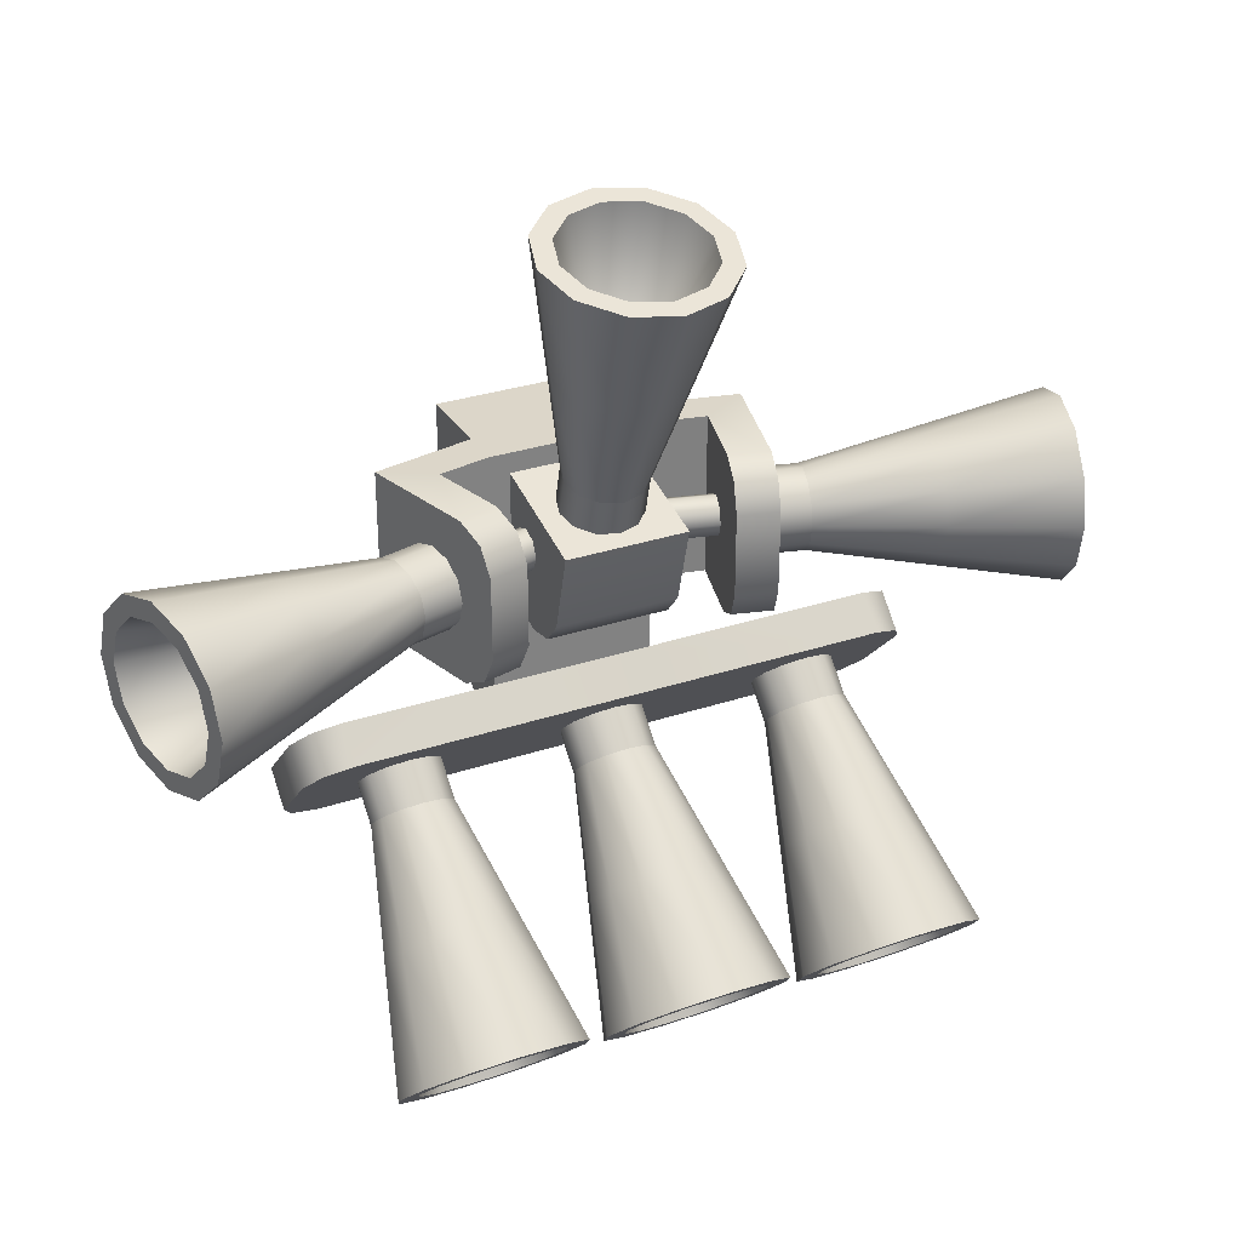
<metadata>
{"format":"obj","ext":"obj","renderer":"f3d","projection":"perspective","resolution":1024,"background":"white","views":[{"elev":30.2,"azim":154.0,"up":"+Y"}]}
</metadata>
<code>
o i4
v -1.912 0.025 -0.07176
v -1.909 0.02165 -0.05969
v -1.906 0.0125 -0.05085
v -1.906 0 -0.04762
v -1.906 -0.0125 -0.05085
v -1.909 -0.02165 -0.05969
v -1.912 -0.025 -0.07176
v -1.915 -0.02165 -0.08384
v -1.918 -0.0125 -0.09268
v -1.919 -2.776e-17 -0.09591
v -1.918 0.0125 -0.09268
v -1.915 0.02165 -0.08384
v -1.876 0.025 -0.08147
v -1.873 0.02165 -0.0694
v -1.87 0.0125 -0.06056
v -1.869 -2.776e-17 -0.05732
v -1.87 -0.0125 -0.06056
v -1.873 -0.02165 -0.0694
v -1.876 -0.025 -0.08147
v -1.879 -0.02165 -0.09354
v -1.881 -0.0125 -0.1024
v -1.882 -2.776e-17 -0.1056
v -1.881 0.0125 -0.1024
v -1.879 0.02165 -0.09354
v -1.731 0.05625 -0.1203
v -1.724 0.04871 -0.09313
v -1.718 0.02813 -0.07324
v -1.716 -2.776e-17 -0.06596
v -1.718 -0.02813 -0.07324
v -1.724 -0.04871 -0.09313
v -1.731 -0.05625 -0.1203
v -1.738 -0.04871 -0.1475
v -1.744 -0.02813 -0.1673
v -1.746 -2.776e-17 -0.1746
v -1.744 0.02813 -0.1673
v -1.738 0.04871 -0.1475
v -1.731 0.04375 -0.1203
v -1.725 0.03789 -0.09916
v -1.721 0.02187 -0.0837
v -1.72 -2.776e-17 -0.07803
v -1.721 -0.02187 -0.0837
v -1.725 -0.03789 -0.09916
v -1.731 -0.04375 -0.1203
v -1.737 -0.03789 -0.1414
v -1.741 -0.02187 -0.1569
v -1.742 -2.776e-17 -0.1626
v -1.741 0.02187 -0.1569
v -1.737 0.03789 -0.1414
v -1.876 -2.776e-17 -0.08147
v -1.803 0.04063 -0.1009
v -1.798 0.03518 -0.08126
v -1.794 0.02031 -0.0669
v -1.793 -2.776e-17 -0.06164
v -1.794 -0.02031 -0.0669
v -1.798 -0.03518 -0.08126
v -1.803 -0.04063 -0.1009
v -1.809 -0.03518 -0.1205
v -1.813 -0.02031 -0.1349
v -1.814 -2.776e-17 -0.1401
v -1.813 0.02031 -0.1349
v -1.809 0.03518 -0.1205
v -2.05 0.05 -0.0375
v -2.05 0.05 0.0375
v -2.05 -0.1125 0.0375
v -1.95 0.05 -0.0375
v -1.95 0.05 0.0375
v -1.95 -0.1125 0.0375
v -1.95 -0.05 -0.0375
v -2.05 -0.05 -0.0375
v -2.05 0.05 -0.0125
v -1.95 0.05 -0.0125
v -1.95 -0.05 -0.0125
v -2.05 -0.05 -0.0125
v -2.113 0.05 -0.0267
v -2.113 -0.05 -0.0267
v -2.082 0.05 -0.04438
v -2.082 -0.05 -0.04438
v -1.887 0.05 -0.0267
v -1.887 -0.05 -0.0267
v -1.918 0.05 -0.04438
v -1.918 -0.05 -0.04438
v -2.087 0.025 -0.1233
v -2.094 0.05 -0.09915
v -2.087 -0.025 -0.1233
v -2.094 -0.05 -0.09915
v -2.063 0.025 -0.1168
v -2.069 0.05 -0.09268
v -2.063 -0.025 -0.1168
v -2.069 -0.05 -0.09268
v -1.913 0.025 -0.1233
v -1.906 0.05 -0.09915
v -1.906 -0.05 -0.09915
v -1.913 -0.025 -0.1233
v -1.937 0.025 -0.1168
v -1.931 0.05 -0.09268
v -1.931 -0.05 -0.09268
v -1.937 -0.025 -0.1168
v -2.065 0.04192 -0.109
v -1.935 0.04192 -0.109
v -1.911 0.04192 -0.1155
v -2.089 0.04192 -0.1155
v -2.065 -0.04192 -0.109
v -2.089 -0.04192 -0.1155
v -1.911 -0.04192 -0.1155
v -1.935 -0.04192 -0.109
v -1.95 -0.1125 0
v -2.05 -0.1125 0
v -2.05 -0.1323 -0.01982
v -1.95 -0.1323 -0.01982
v -2.05 -0.1146 -0.0375
v -1.95 -0.1146 -0.0375
v -2.163 -0.15 -0.0375
v -2.188 -0.1323 -0.05518
v -2.163 -0.1323 -0.01982
v -2.188 -0.1146 -0.0375
v -2.188 -0.09697 -0.09053
v -2.163 -0.07929 -0.1082
v -2.188 -0.07929 -0.07286
v -2.163 -0.06161 -0.09053
v -1.812 -0.1323 -0.05518
v -1.837 -0.15 -0.0375
v -1.812 -0.1146 -0.0375
v -1.837 -0.1323 -0.01982
v -1.812 -0.09697 -0.09053
v -1.837 -0.07929 -0.1082
v -1.812 -0.07929 -0.07286
v -1.837 -0.06161 -0.09053
v -1.821 -0.1266 -0.02554
v -2.179 -0.085 -0.1025
v -1.821 -0.06733 -0.08482
v -1.821 -0.1443 -0.04321
v -2.179 -0.06733 -0.08482
v -2.179 -0.1266 -0.02554
v -2.179 -0.1443 -0.04321
v -1.821 -0.085 -0.1025
v -2 -0.06161 -0.09053
v -2 -0.1146 -0.0375
v -2.025 0.01293 -0.07176
v -2.022 0.01616 -0.05969
v -2.013 0.01853 -0.05085
v -2 0.0194 -0.04762
v -1.988 0.01853 -0.05085
v -1.978 0.01616 -0.05969
v -1.975 0.01293 -0.07176
v -1.978 0.009691 -0.08384
v -1.988 0.007322 -0.09268
v -2 0.006455 -0.09591
v -2.013 0.007322 -0.09268
v -2.022 0.009691 -0.08384
v -2.025 0.04915 -0.08147
v -2.022 0.05238 -0.0694
v -2.013 0.05475 -0.06056
v -2 0.05562 -0.05732
v -1.988 0.05475 -0.06056
v -1.978 0.05238 -0.0694
v -1.975 0.04915 -0.08147
v -1.978 0.04591 -0.09354
v -1.988 0.04354 -0.1024
v -2 0.04268 -0.1056
v -2.013 0.04354 -0.1024
v -2.022 0.04591 -0.09354
v -2.056 0.194 -0.1203
v -2.049 0.2013 -0.09313
v -2.028 0.2066 -0.07324
v -2 0.2086 -0.06596
v -1.972 0.2066 -0.07324
v -1.951 0.2013 -0.09313
v -1.944 0.194 -0.1203
v -1.951 0.1868 -0.1475
v -1.972 0.1814 -0.1673
v -2 0.1795 -0.1746
v -2.028 0.1814 -0.1673
v -2.049 0.1868 -0.1475
v -2.044 0.194 -0.1203
v -2.038 0.1997 -0.09916
v -2.022 0.2038 -0.0837
v -2 0.2054 -0.07803
v -1.978 0.2038 -0.0837
v -1.962 0.1997 -0.09916
v -1.956 0.194 -0.1203
v -1.962 0.1884 -0.1414
v -1.978 0.1842 -0.1569
v -2 0.1827 -0.1626
v -2.022 0.1842 -0.1569
v -2.038 0.1884 -0.1414
v -2 0.04915 -0.08147
v -2.041 0.1216 -0.1009
v -2.035 0.1268 -0.08126
v -2.02 0.1307 -0.0669
v -2 0.1321 -0.06164
v -1.98 0.1307 -0.0669
v -1.965 0.1268 -0.08126
v -1.959 0.1216 -0.1009
v -1.965 0.1163 -0.1205
v -1.98 0.1125 -0.1349
v -2 0.1111 -0.1401
v -2.02 0.1125 -0.1349
v -2.035 0.1163 -0.1205
v -2.031 2.24e-16 -0.04351
v -2.03 0.008839 -0.04705
v -2.028 0.0125 -0.05559
v -2.025 0.008839 -0.06413
v -2.024 2.24e-16 -0.06766
v -2.025 -0.008839 -0.06413
v -2.028 -0.0125 -0.05559
v -2.03 -0.008839 -0.04705
v -2.091 2.776e-17 -0.05969
v -2.09 0.008839 -0.06323
v -2.088 0.0125 -0.07176
v -2.086 0.008839 -0.0803
v -2.085 2.776e-17 -0.08384
v -2.086 -0.008839 -0.0803
v -2.088 -0.0125 -0.07176
v -2.09 -0.008839 -0.06323
v -1.969 2.24e-16 -0.04351
v -1.97 0.008839 -0.04705
v -1.972 0.0125 -0.05559
v -1.975 0.008839 -0.06413
v -1.976 2.24e-16 -0.06766
v -1.975 -0.008839 -0.06413
v -1.972 -0.0125 -0.05559
v -1.97 -0.008839 -0.04705
v -1.909 2.776e-17 -0.05969
v -1.91 0.008839 -0.06323
v -1.912 0.0125 -0.07176
v -1.914 0.008839 -0.0803
v -1.915 2.776e-17 -0.08384
v -1.914 -0.008839 -0.0803
v -1.912 -0.0125 -0.07176
v -1.91 -0.008839 -0.06323
v -2.038 0.01809 -0.1099
v -2.038 0.04074 -0.02543
v -1.962 0.01809 -0.1099
v -1.962 0.04074 -0.02543
v -1.962 -0.03691 -0.02543
v -2.038 -0.03691 -0.02543
v -2.038 -0.04789 -0.06638
v -2.038 -0.03021 -0.097
v -1.962 -0.04789 -0.06638
v -1.962 -0.03021 -0.097
v -2.038 -0.04446 -0.08482
v -1.962 -0.04446 -0.08482
v -2.088 0.025 -0.07176
v -2.091 0.02165 -0.05969
v -2.094 0.0125 -0.05085
v -2.094 0 -0.04762
v -2.094 -0.0125 -0.05085
v -2.091 -0.02165 -0.05969
v -2.088 -0.025 -0.07176
v -2.085 -0.02165 -0.08384
v -2.082 -0.0125 -0.09268
v -2.081 -2.776e-17 -0.09591
v -2.082 0.0125 -0.09268
v -2.085 0.02165 -0.08384
v -2.124 0.025 -0.08147
v -2.127 0.02165 -0.0694
v -2.13 0.0125 -0.06056
v -2.131 -2.776e-17 -0.05732
v -2.13 -0.0125 -0.06056
v -2.127 -0.02165 -0.0694
v -2.124 -0.025 -0.08147
v -2.121 -0.02165 -0.09354
v -2.119 -0.0125 -0.1024
v -2.118 -2.776e-17 -0.1056
v -2.119 0.0125 -0.1024
v -2.121 0.02165 -0.09354
v -2.269 0.05625 -0.1203
v -2.276 0.04871 -0.09313
v -2.282 0.02813 -0.07324
v -2.284 -2.776e-17 -0.06596
v -2.282 -0.02813 -0.07324
v -2.276 -0.04871 -0.09313
v -2.269 -0.05625 -0.1203
v -2.262 -0.04871 -0.1475
v -2.256 -0.02813 -0.1673
v -2.254 -2.776e-17 -0.1746
v -2.256 0.02813 -0.1673
v -2.262 0.04871 -0.1475
v -2.269 0.04375 -0.1203
v -2.275 0.03789 -0.09916
v -2.279 0.02187 -0.0837
v -2.28 -2.776e-17 -0.07803
v -2.279 -0.02187 -0.0837
v -2.275 -0.03789 -0.09916
v -2.269 -0.04375 -0.1203
v -2.263 -0.03789 -0.1414
v -2.259 -0.02187 -0.1569
v -2.258 -2.776e-17 -0.1626
v -2.259 0.02187 -0.1569
v -2.263 0.03789 -0.1414
v -2.124 -2.776e-17 -0.08147
v -2.197 0.04063 -0.1009
v -2.202 0.03518 -0.08126
v -2.206 0.02031 -0.0669
v -2.207 -2.776e-17 -0.06164
v -2.206 -0.02031 -0.0669
v -2.202 -0.03518 -0.08126
v -2.197 -0.04063 -0.1009
v -2.191 -0.03518 -0.1205
v -2.187 -0.02031 -0.1349
v -2.186 -2.776e-17 -0.1401
v -2.187 0.02031 -0.1349
v -2.191 0.03518 -0.1205
v -1.975 -0.1037 -0.06616
v -1.978 -0.1125 -0.05732
v -1.988 -0.119 -0.05085
v -2 -0.1213 -0.04848
v -2.013 -0.119 -0.05085
v -2.022 -0.1125 -0.05732
v -2.025 -0.1037 -0.06616
v -2.022 -0.09482 -0.075
v -2.013 -0.08835 -0.08147
v -2 -0.08598 -0.08384
v -1.988 -0.08835 -0.08147
v -1.978 -0.09482 -0.075
v -1.975 -0.1302 -0.09268
v -1.978 -0.139 -0.08384
v -1.988 -0.1455 -0.07737
v -2 -0.1479 -0.075
v -2.013 -0.1455 -0.07737
v -2.022 -0.139 -0.08384
v -2.025 -0.1302 -0.09268
v -2.022 -0.1213 -0.1015
v -2.013 -0.1149 -0.108
v -2 -0.1125 -0.1104
v -1.988 -0.1149 -0.108
v -1.978 -0.1213 -0.1015
v -1.944 -0.2362 -0.1987
v -1.951 -0.2561 -0.1789
v -1.972 -0.2707 -0.1643
v -2 -0.276 -0.159
v -2.028 -0.2707 -0.1643
v -2.049 -0.2561 -0.1789
v -2.056 -0.2362 -0.1987
v -2.049 -0.2164 -0.2186
v -2.028 -0.2018 -0.2332
v -2 -0.1965 -0.2385
v -1.972 -0.2018 -0.2332
v -1.951 -0.2164 -0.2186
v -1.956 -0.2362 -0.1987
v -1.962 -0.2517 -0.1833
v -1.978 -0.263 -0.172
v -2 -0.2672 -0.1678
v -2.022 -0.263 -0.172
v -2.038 -0.2517 -0.1833
v -2.044 -0.2362 -0.1987
v -2.038 -0.2208 -0.2142
v -2.022 -0.2095 -0.2255
v -2 -0.2053 -0.2297
v -1.978 -0.2095 -0.2255
v -1.962 -0.2208 -0.2142
v -2 -0.1302 -0.09268
v -1.959 -0.1832 -0.1457
v -1.965 -0.1976 -0.1313
v -1.98 -0.2081 -0.1208
v -2 -0.2119 -0.117
v -2.02 -0.2081 -0.1208
v -2.035 -0.1976 -0.1313
v -2.041 -0.1832 -0.1457
v -2.035 -0.1688 -0.1601
v -2.02 -0.1583 -0.1706
v -2 -0.1545 -0.1744
v -1.98 -0.1583 -0.1706
v -1.965 -0.1688 -0.1601
v -2.1 -0.1037 -0.06616
v -2.103 -0.1125 -0.05732
v -2.112 -0.119 -0.05085
v -2.125 -0.1213 -0.04848
v -2.138 -0.119 -0.05085
v -2.147 -0.1125 -0.05732
v -2.15 -0.1037 -0.06616
v -2.147 -0.09482 -0.075
v -2.138 -0.08835 -0.08147
v -2.125 -0.08598 -0.08384
v -2.112 -0.08835 -0.08147
v -2.103 -0.09482 -0.075
v -2.1 -0.1302 -0.09268
v -2.103 -0.139 -0.08384
v -2.112 -0.1455 -0.07737
v -2.125 -0.1479 -0.075
v -2.138 -0.1455 -0.07737
v -2.147 -0.139 -0.08384
v -2.15 -0.1302 -0.09268
v -2.147 -0.1213 -0.1015
v -2.138 -0.1149 -0.108
v -2.125 -0.1125 -0.1104
v -2.112 -0.1149 -0.108
v -2.103 -0.1213 -0.1015
v -2.069 -0.2362 -0.1987
v -2.076 -0.2561 -0.1789
v -2.097 -0.2707 -0.1643
v -2.125 -0.276 -0.159
v -2.153 -0.2707 -0.1643
v -2.174 -0.2561 -0.1789
v -2.181 -0.2362 -0.1987
v -2.174 -0.2164 -0.2186
v -2.153 -0.2018 -0.2332
v -2.125 -0.1965 -0.2385
v -2.097 -0.2018 -0.2332
v -2.076 -0.2164 -0.2186
v -2.081 -0.2362 -0.1987
v -2.087 -0.2517 -0.1833
v -2.103 -0.263 -0.172
v -2.125 -0.2672 -0.1678
v -2.147 -0.263 -0.172
v -2.163 -0.2517 -0.1833
v -2.169 -0.2362 -0.1987
v -2.163 -0.2208 -0.2142
v -2.147 -0.2095 -0.2255
v -2.125 -0.2053 -0.2297
v -2.103 -0.2095 -0.2255
v -2.087 -0.2208 -0.2142
v -2.125 -0.1302 -0.09268
v -2.084 -0.1832 -0.1457
v -2.09 -0.1976 -0.1313
v -2.105 -0.2081 -0.1208
v -2.125 -0.2119 -0.117
v -2.145 -0.2081 -0.1208
v -2.16 -0.1976 -0.1313
v -2.166 -0.1832 -0.1457
v -2.16 -0.1688 -0.1601
v -2.145 -0.1583 -0.1706
v -2.125 -0.1545 -0.1744
v -2.105 -0.1583 -0.1706
v -2.09 -0.1688 -0.1601
v -1.85 -0.1037 -0.06616
v -1.853 -0.1125 -0.05732
v -1.863 -0.119 -0.05085
v -1.875 -0.1213 -0.04848
v -1.887 -0.119 -0.05085
v -1.897 -0.1125 -0.05732
v -1.9 -0.1037 -0.06616
v -1.897 -0.09482 -0.075
v -1.887 -0.08835 -0.08147
v -1.875 -0.08598 -0.08384
v -1.863 -0.08835 -0.08147
v -1.853 -0.09482 -0.075
v -1.85 -0.1302 -0.09268
v -1.853 -0.139 -0.08384
v -1.863 -0.1455 -0.07737
v -1.875 -0.1479 -0.075
v -1.887 -0.1455 -0.07737
v -1.897 -0.139 -0.08384
v -1.9 -0.1302 -0.09268
v -1.897 -0.1213 -0.1015
v -1.887 -0.1149 -0.108
v -1.875 -0.1125 -0.1104
v -1.863 -0.1149 -0.108
v -1.853 -0.1213 -0.1015
v -1.819 -0.2362 -0.1987
v -1.826 -0.2561 -0.1789
v -1.847 -0.2707 -0.1643
v -1.875 -0.276 -0.159
v -1.903 -0.2707 -0.1643
v -1.924 -0.2561 -0.1789
v -1.931 -0.2362 -0.1987
v -1.924 -0.2164 -0.2186
v -1.903 -0.2018 -0.2332
v -1.875 -0.1965 -0.2385
v -1.847 -0.2018 -0.2332
v -1.826 -0.2164 -0.2186
v -1.831 -0.2362 -0.1987
v -1.837 -0.2517 -0.1833
v -1.853 -0.263 -0.172
v -1.875 -0.2672 -0.1678
v -1.897 -0.263 -0.172
v -1.913 -0.2517 -0.1833
v -1.919 -0.2362 -0.1987
v -1.913 -0.2208 -0.2142
v -1.897 -0.2095 -0.2255
v -1.875 -0.2053 -0.2297
v -1.853 -0.2095 -0.2255
v -1.837 -0.2208 -0.2142
v -1.875 -0.1302 -0.09268
v -1.834 -0.1832 -0.1457
v -1.84 -0.1976 -0.1313
v -1.855 -0.2081 -0.1208
v -1.875 -0.2119 -0.117
v -1.895 -0.2081 -0.1208
v -1.91 -0.1976 -0.1313
v -1.916 -0.1832 -0.1457
v -1.91 -0.1688 -0.1601
v -1.895 -0.1583 -0.1706
v -1.875 -0.1545 -0.1744
v -1.855 -0.1583 -0.1706
v -1.84 -0.1688 -0.1601
g i4_1_auv
f 13 50 61 24
f 14 51 50 13
f 15 52 51 14
f 16 53 52 15
f 17 54 53 16
f 18 55 54 17
f 19 56 55 18
f 20 57 56 19
f 21 58 57 20
f 22 59 58 21
f 23 60 59 22
f 24 61 60 23
f 25 50 51 26
f 26 51 52 27
f 27 52 53 28
f 28 53 54 29
f 29 54 55 30
f 30 55 56 31
f 31 56 57 32
f 32 57 58 33
f 33 58 59 34
f 34 59 60 35
f 35 60 61 36
f 36 61 50 25
f 37 49 48
f 38 49 37
f 39 49 38
f 40 49 39
f 41 49 40
f 42 49 41
f 43 49 42
f 44 49 43
f 45 49 44
f 46 49 45
f 47 49 46
f 48 49 47
f 63 64 67 66
f 69 77 76 62
f 70 74 75 73
f 78 79 92 104 93 90 100 91
f 95 99 94 97 105 96 81 80
f 109 123 127 111
f 110 119 114 108
f 111 127 136 137
f 112 134 113 116 129 117 125 135 124 120 131 121
f 115 133 114 119 132 118
f 119 110 137 136
f 126 130 127 123 128 122
f 138 150 161 149
f 139 151 150 138
f 140 152 151 139
f 141 153 152 140
f 142 154 153 141
f 143 155 154 142
f 144 156 155 143
f 145 157 156 144
f 146 158 157 145
f 147 159 158 146
f 148 160 159 147
f 149 161 160 148
f 162 174 185 173
f 163 175 174 162
f 164 176 175 163
f 165 177 176 164
f 166 178 177 165
f 167 179 178 166
f 168 180 179 167
f 169 181 180 168
f 170 182 181 169
f 171 183 182 170
f 172 184 183 171
f 173 185 184 172
f 199 207 214 206
f 200 208 207 199
f 201 209 208 200
f 202 210 209 201
f 203 211 210 202
f 204 212 211 203
f 205 213 212 204
f 206 214 213 205
f 215 223 224 216
f 216 224 225 217
f 217 225 226 218
f 218 226 227 219
f 219 227 228 220
f 220 228 229 221
f 221 229 230 222
f 222 230 223 215
f 231 238 241 237 236 232
f 234 235 239 242 240 233
f 255 292 293 256
f 256 293 294 257
f 257 294 295 258
f 258 295 296 259
f 259 296 297 260
f 260 297 298 261
f 261 298 299 262
f 262 299 300 263
f 263 300 301 264
f 264 301 302 265
f 265 302 303 266
f 266 303 292 255
f 268 293 292 267
f 269 294 293 268
f 270 295 294 269
f 271 296 295 270
f 272 297 296 271
f 273 298 297 272
f 274 299 298 273
f 275 300 299 274
f 276 301 300 275
f 277 302 301 276
f 278 303 302 277
f 279 291 280
f 280 291 281
f 281 291 282
f 282 291 283
f 283 291 284
f 284 291 285
f 285 291 286
f 286 291 287
f 287 291 288
f 288 291 289
f 289 291 290
f 290 291 279
f 292 303 278 267
f 316 353 364 327
f 317 354 353 316
f 318 355 354 317
f 319 356 355 318
f 320 357 356 319
f 321 358 357 320
f 322 359 358 321
f 323 360 359 322
f 324 361 360 323
f 325 362 361 324
f 326 363 362 325
f 327 364 363 326
f 328 353 354 329
f 329 354 355 330
f 330 355 356 331
f 331 356 357 332
f 332 357 358 333
f 333 358 359 334
f 334 359 360 335
f 335 360 361 336
f 336 361 362 337
f 337 362 363 338
f 338 363 364 339
f 339 364 353 328
f 340 352 351
f 341 352 340
f 342 352 341
f 343 352 342
f 344 352 343
f 345 352 344
f 346 352 345
f 347 352 346
f 348 352 347
f 349 352 348
f 350 352 349
f 351 352 350
f 365 377 388 376
f 366 378 377 365
f 367 379 378 366
f 368 380 379 367
f 369 381 380 368
f 370 382 381 369
f 371 383 382 370
f 372 384 383 371
f 373 385 384 372
f 374 386 385 373
f 375 387 386 374
f 376 388 387 375
f 401 413 412
f 402 413 401
f 403 413 402
f 404 413 403
f 405 413 404
f 406 413 405
f 407 413 406
f 408 413 407
f 409 413 408
f 410 413 409
f 411 413 410
f 412 413 411
f 426 438 449 437
f 427 439 438 426
f 428 440 439 427
f 429 441 440 428
f 430 442 441 429
f 431 443 442 430
f 432 444 443 431
f 433 445 444 432
f 434 446 445 433
f 435 447 446 434
f 436 448 447 435
f 437 449 448 436
f 450 462 473 461
f 451 463 462 450
f 452 464 463 451
f 453 465 464 452
f 454 466 465 453
f 455 467 466 454
f 456 468 467 455
f 457 469 468 456
f 458 470 469 457
f 459 471 470 458
f 460 472 471 459
f 461 473 472 460
f 1 13 24 12
f 2 14 13 1
f 3 15 14 2
f 4 16 15 3
f 5 17 16 4
f 6 18 17 5
f 7 19 18 6
f 8 20 19 7
f 9 21 20 8
f 10 22 21 9
f 11 23 22 10
f 12 24 23 11
f 25 37 48 36
f 26 38 37 25
f 27 39 38 26
f 28 40 39 27
f 29 41 40 28
f 30 42 41 29
f 31 43 42 30
f 32 44 43 31
f 33 45 44 32
f 34 46 45 33
f 35 47 46 34
f 36 48 47 35
f 62 65 68 69
f 64 107 106 67
f 68 137 69
f 69 137 110
f 72 79 78 71
f 74 83 101 82 84 103 85 75
f 77 89 102 88 86 98 87 76
f 137 68 111
f 150 187 198 161
f 151 188 187 150
f 152 189 188 151
f 153 190 189 152
f 154 191 190 153
f 155 192 191 154
f 156 193 192 155
f 157 194 193 156
f 158 195 194 157
f 159 196 195 158
f 160 197 196 159
f 161 198 197 160
f 162 173 198 187
f 162 187 188 163
f 163 188 189 164
f 164 189 190 165
f 165 190 191 166
f 166 191 192 167
f 167 192 193 168
f 168 193 194 169
f 169 194 195 170
f 170 195 196 171
f 171 196 197 172
f 172 197 198 173
f 174 186 185
f 175 186 174
f 176 186 175
f 177 186 176
f 178 186 177
f 179 186 178
f 180 186 179
f 181 186 180
f 182 186 181
f 183 186 182
f 184 186 183
f 185 186 184
f 232 234 233 231
f 243 255 256 244
f 244 256 257 245
f 245 257 258 246
f 246 258 259 247
f 247 259 260 248
f 248 260 261 249
f 249 261 262 250
f 250 262 263 251
f 251 263 264 252
f 252 264 265 253
f 253 265 266 254
f 254 266 255 243
f 267 279 280 268
f 268 280 281 269
f 269 281 282 270
f 270 282 283 271
f 271 283 284 272
f 272 284 285 273
f 273 285 286 274
f 274 286 287 275
f 275 287 288 276
f 276 288 289 277
f 277 289 290 278
f 278 290 279 267
f 304 316 327 315
f 305 317 316 304
f 306 318 317 305
f 307 319 318 306
f 308 320 319 307
f 309 321 320 308
f 310 322 321 309
f 311 323 322 310
f 312 324 323 311
f 313 325 324 312
f 314 326 325 313
f 315 327 326 314
f 328 340 351 339
f 329 341 340 328
f 330 342 341 329
f 331 343 342 330
f 332 344 343 331
f 333 345 344 332
f 334 346 345 333
f 335 347 346 334
f 336 348 347 335
f 337 349 348 336
f 338 350 349 337
f 339 351 350 338
f 389 401 412 400
f 390 402 401 389
f 391 403 402 390
f 392 404 403 391
f 393 405 404 392
f 394 406 405 393
f 395 407 406 394
f 396 408 407 395
f 397 409 408 396
f 398 410 409 397
f 399 411 410 398
f 400 412 411 399
f 438 475 486 449
f 439 476 475 438
f 440 477 476 439
f 441 478 477 440
f 442 479 478 441
f 443 480 479 442
f 444 481 480 443
f 445 482 481 444
f 446 483 482 445
f 447 484 483 446
f 448 485 484 447
f 449 486 485 448
f 450 475 476 451
f 451 476 477 452
f 452 477 478 453
f 453 478 479 454
f 454 479 480 455
f 455 480 481 456
f 456 481 482 457
f 457 482 483 458
f 458 483 484 459
f 459 484 485 460
f 460 485 486 461
f 461 486 475 450
f 462 474 473
f 463 474 462
f 464 474 463
f 465 474 464
f 466 474 465
f 467 474 466
f 468 474 467
f 469 474 468
f 470 474 469
f 471 474 470
f 472 474 471
f 473 474 472
f 65 80 81 68
f 66 72 71
f 67 72 66
f 67 106 72
f 68 72 106 109 111
f 70 73 63
f 73 64 63
f 73 107 64
f 110 108 107 73 69
f 231 233 240 238
f 236 237 239 235
f 238 240 242 241
f 239 237 241 242
f 377 414 425 388
f 378 415 414 377
f 379 416 415 378
f 380 417 416 379
f 381 418 417 380
f 382 419 418 381
f 383 420 419 382
f 384 421 420 383
f 385 422 421 384
f 386 423 422 385
f 387 424 423 386
f 388 425 424 387
f 389 414 415 390
f 390 415 416 391
f 391 416 417 392
f 392 417 418 393
f 393 418 419 394
f 394 419 420 395
f 395 420 421 396
f 396 421 422 397
f 397 422 423 398
f 398 423 424 399
f 399 424 425 400
f 400 425 414 389
f 62 76 70
f 66 71 70 63
f 68 81 72
f 70 71 65 62
f 70 76 74
f 71 78 80
f 71 80 65
f 73 77 69
f 75 85 89 77
f 76 87 83 74
f 77 73 75
f 79 72 81
f 79 81 96 92
f 82 86 88 84
f 82 101 98 86
f 84 88 102 103
f 85 103 102 89
f 87 98 101 83
f 91 95 80 78
f 91 100 99 95
f 93 97 94 90
f 94 99 100 90
f 96 105 104 92
f 97 93 104 105
f 107 108 109 106
f 108 112 121 109
f 112 108 114
f 113 115 118 116
f 113 134 133 115
f 117 136 125
f 123 109 121
f 124 126 122 120
f 124 135 130 126
f 125 136 127
f 128 131 120 122
f 129 132 119 117
f 130 135 125 127
f 131 128 123 121
f 132 129 116 118
f 133 134 112 114
f 136 117 119

</code>
